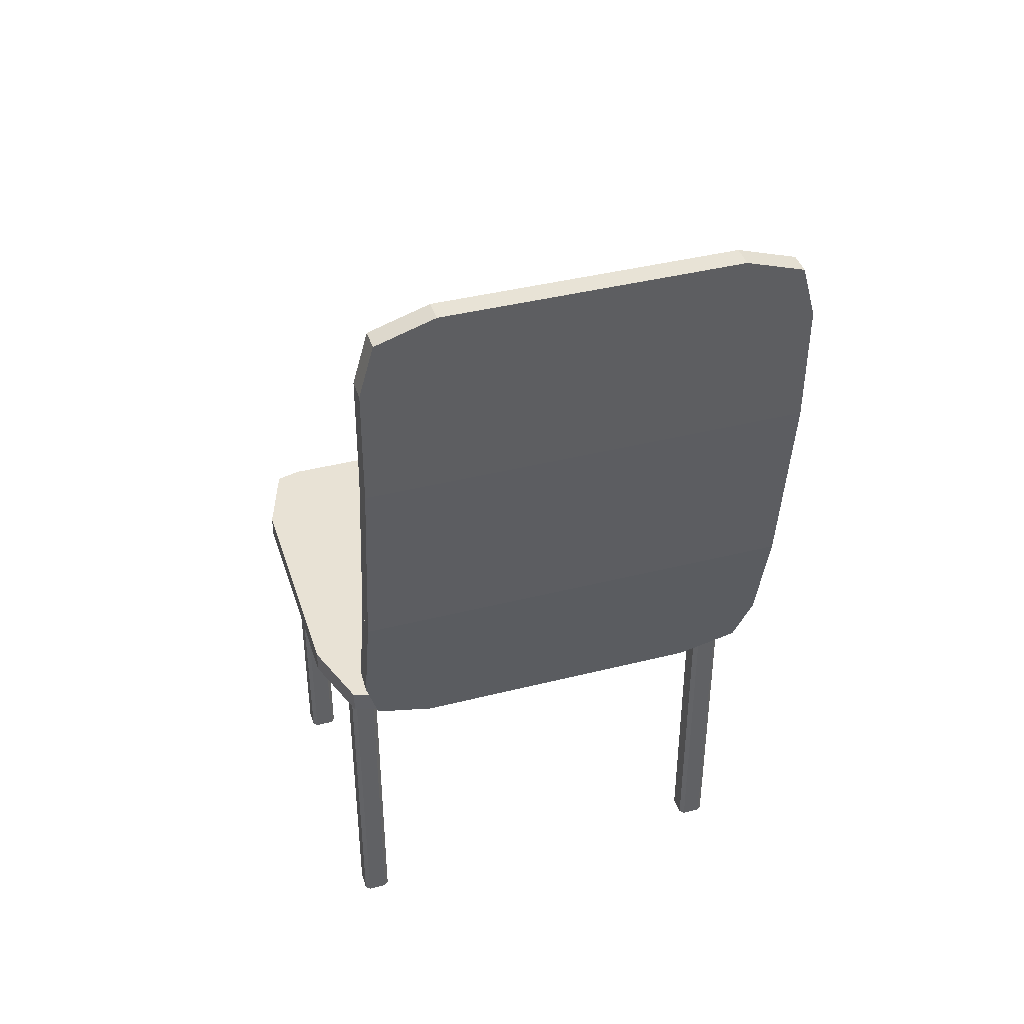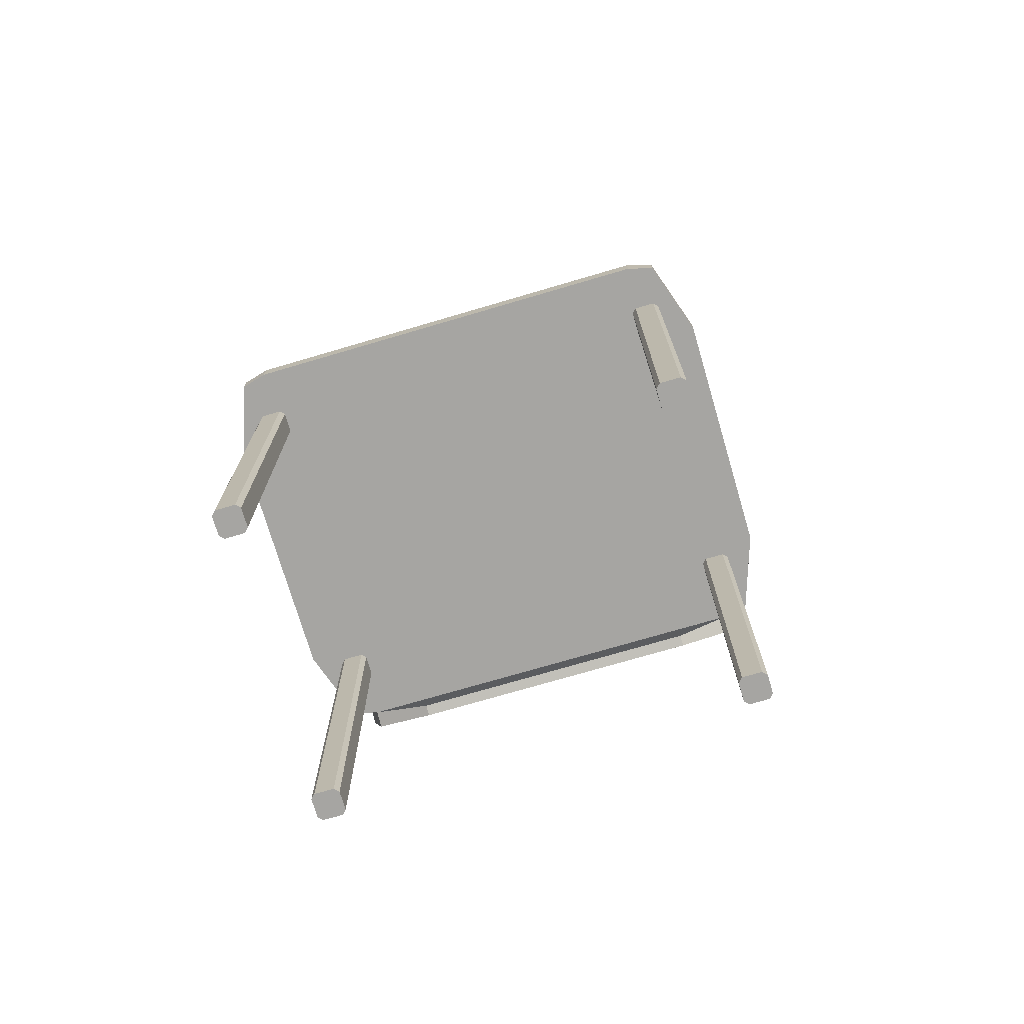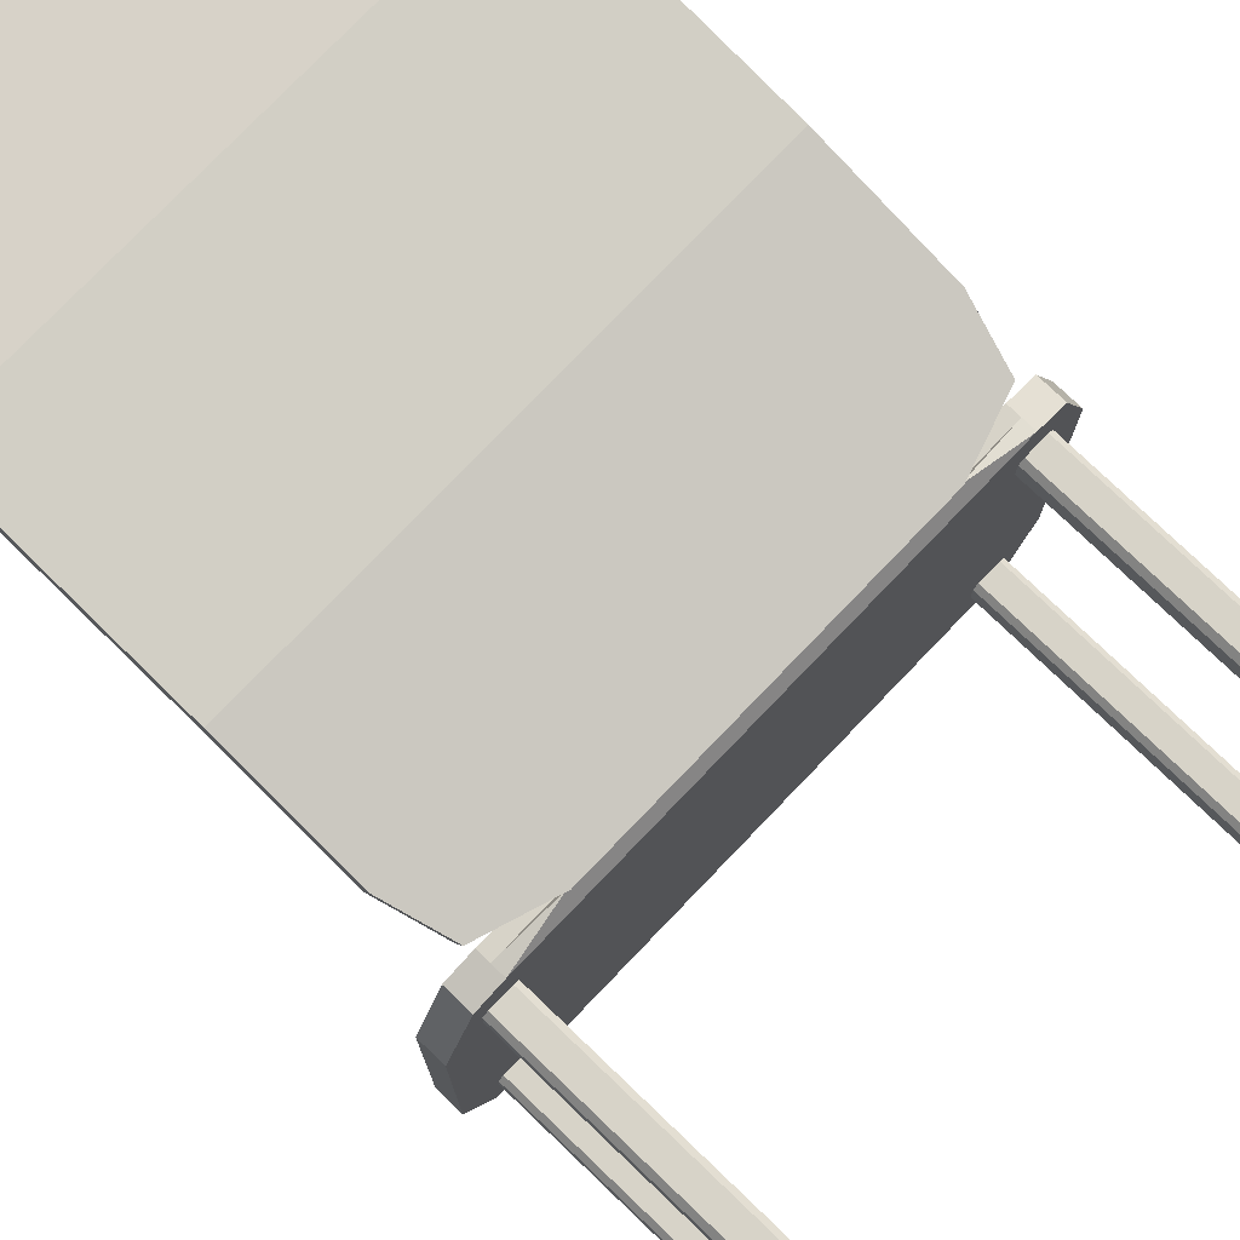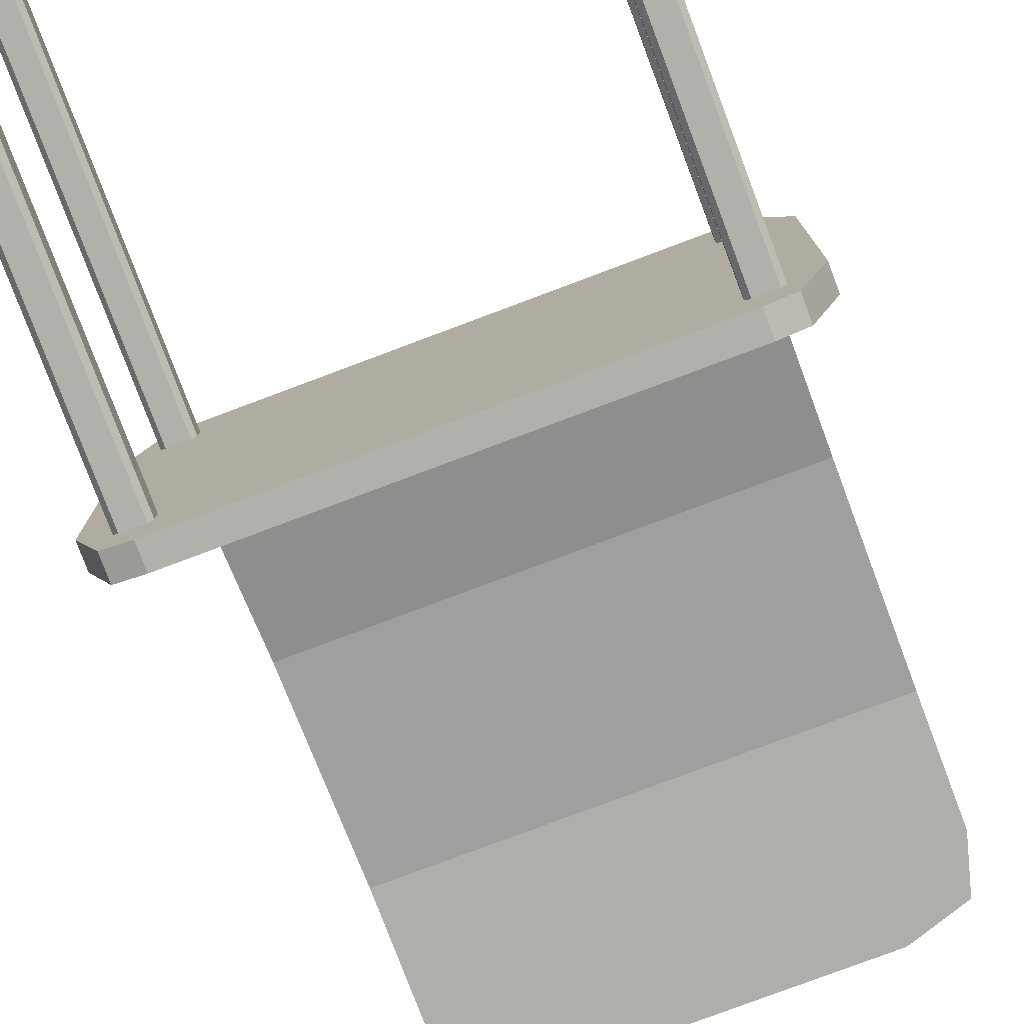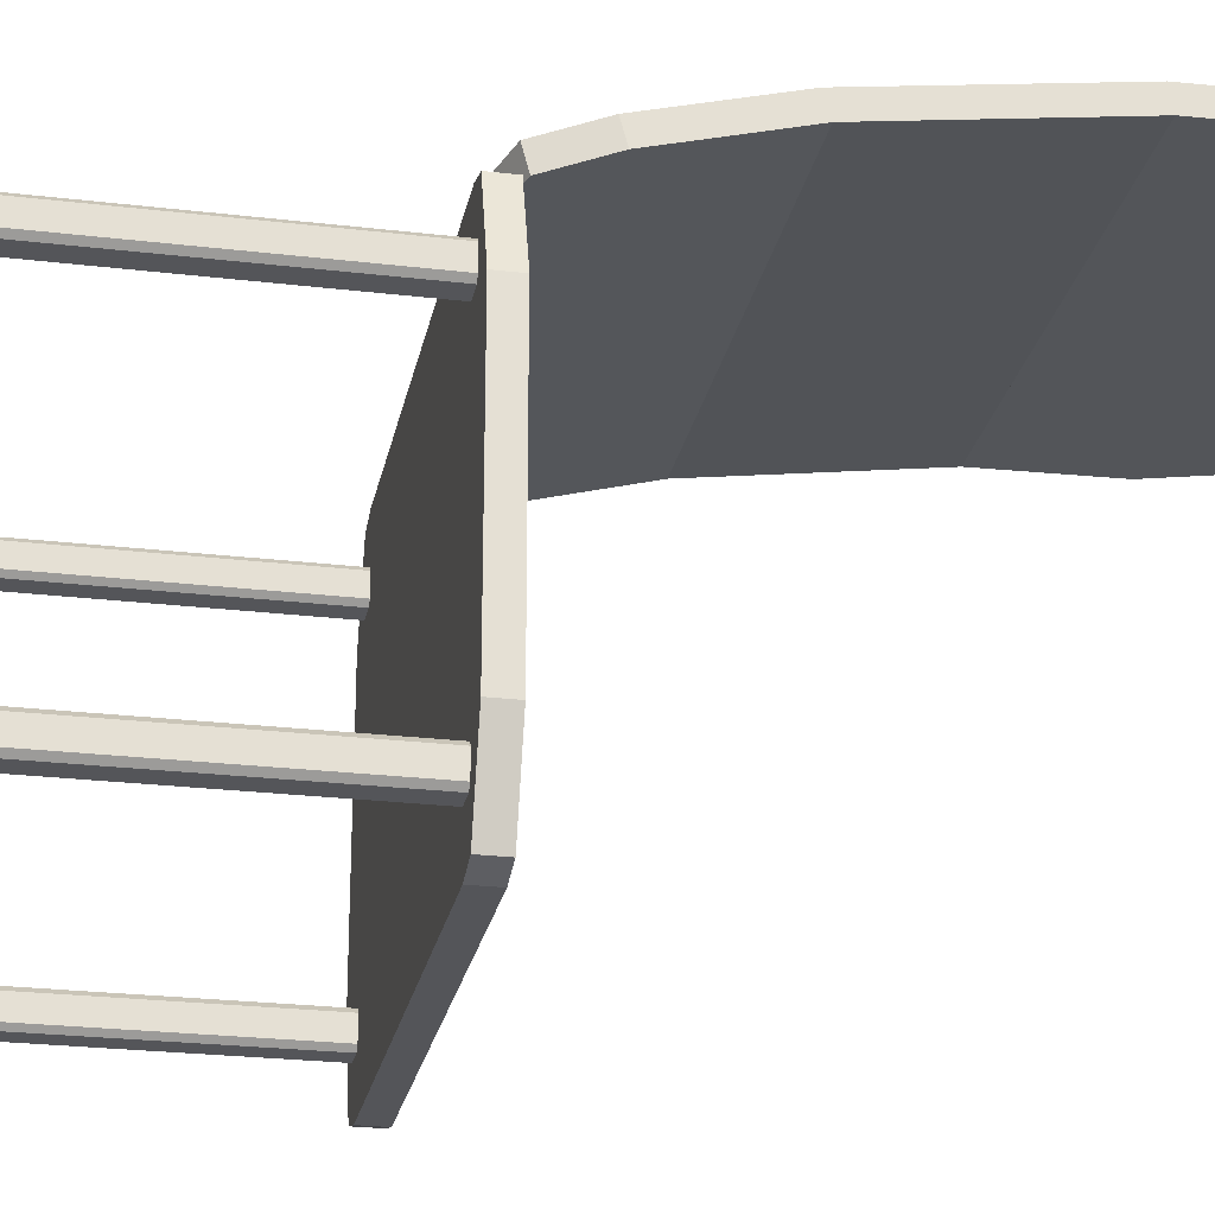
<metadata>
{"format":"obj","ext":"obj","renderer":"f3d","projection":"perspective","resolution":1024,"background":"white","views":[{"elev":40.6,"azim":-17.2,"up":"+Y"},{"elev":-73.6,"azim":-163.6,"up":"+Y"},{"elev":77.0,"azim":-46.2,"up":"+Z"},{"elev":-78.5,"azim":20.6,"up":"+Z"},{"elev":-24.8,"azim":79.0,"up":"+Z"}]}
</metadata>
<code>
v 0.1707 0.02241 0.1008
v 0.1252 0.01292 0.1008
v 0.1707 0.01292 0.1008
v 0.1252 0.02241 0.1008
v -0.1707 0.02241 -0.2407
v -0.1252 0.01292 0.1008
v 0.1916 0.02241 0.09508
v 0.1707 0.02241 -0.2407
v -0.1252 0.02241 0.1008
v -0.1753 0.02875 0.105
v -0.1707 0.01292 0.1008
v 0.1916 0.02241 -0.235
v -0.1707 0.02241 0.1008
v 0.1753 0.02875 0.105
v 0.2125 0.003436 0.03248
v 0.1916 0.003436 0.09508
v 0.2125 0.02241 0.03248
v -0.1916 0.02241 -0.235
v 0.1878 0.07229 0.1167
v -0.2125 0.02241 0.03248
v -0.1916 0.003436 0.09508
v -0.1916 0.02241 0.09508
v 0.2125 0.02241 -0.1724
v 0.1916 0.003436 -0.235
v -0.1878 0.07229 0.1167
v -0.2125 0.003436 0.03248
v -0.2125 0.02241 -0.1724
v 0.2125 0.003436 -0.1724
v -0.1878 0.1687 0.1425
v -0.2125 0.003436 -0.1724
v -0.1916 0.003436 -0.235
v 0.1878 0.1687 0.1425
v -0.1878 0.3362 0.1661
v 0.1878 0.3362 0.1661
v 0.1878 0.436 0.1678
v -0.1878 0.436 0.1678
v -0.1753 0.4811 0.1686
v 0.1753 0.4811 0.1686
v -0.1252 0.4974 0.1689
v 0.1252 0.4974 0.1689
v -0.1707 0.003436 0.1008
v 0.1252 0.01047 0.1099
v 0.1252 0.008011 0.1191
v -0.1252 0.01047 0.1099
v 0.1707 0.003436 0.1008
v -0.1252 0.008011 0.1191
v 0.1707 0.003436 -0.2407
v -0.1753 0.02384 0.1233
v 0.1676 0.003436 0.06438
v -0.1838 0.003436 0.06438
v 0.1753 0.02384 0.1233
v 0.1875 0.003436 0.06075
v -0.1707 0.003436 -0.2407
v 0.1838 0.003436 0.06438
v 0.1639 0.003436 0.06075
v -0.1676 0.003436 0.06438
v -0.1875 0.003436 0.06075
v 0.1676 0.003436 -0.2043
v 0.1875 0.003436 -0.2007
v -0.1878 0.06738 0.135
v 0.1838 0.003436 0.04085
v 0.1639 0.003436 0.04449
v 0.1676 0.003436 0.04085
v -0.1639 0.003436 0.06075
v -0.1676 0.003436 0.04085
v -0.1875 0.003436 0.04449
v -0.1838 0.003436 0.04085
v 0.1878 0.06738 0.135
v 0.1875 0.003436 0.04449
v 0.1838 0.003436 -0.2043
v 0.1639 0.003436 -0.2007
v 0.1639 0.003436 -0.1844
v -0.1639 0.003436 0.04449
v -0.1875 0.003436 -0.1844
v 0.1676 0.003436 -0.1808
v -0.1639 0.003436 -0.2007
v -0.1838 0.003436 -0.2043
v 0.1875 0.003436 -0.1844
v 0.1838 0.003436 -0.1808
v 0.1878 0.1638 0.1608
v -0.1878 0.1638 0.1608
v -0.1875 0.003436 -0.2007
v -0.1639 0.003436 -0.1844
v -0.1676 0.003436 -0.1808
v -0.1838 0.003436 -0.1808
v -0.1676 0.003436 -0.2043
v -0.1878 0.166 0.1612
v 0.1878 0.166 0.1612
v 0.1878 0.3336 0.1847
v -0.1878 0.3336 0.1847
v 0.1878 0.3359 0.1847
v -0.1878 0.3359 0.1847
v 0.1878 0.4357 0.1865
v -0.1878 0.4357 0.1865
v -0.1753 0.4807 0.1873
v 0.1753 0.4807 0.1873
v -0.1252 0.4971 0.1876
v 0.1252 0.4971 0.1876
v 0.1676 -0.3001 0.06438
v -0.1838 -0.3001 0.06438
v 0.1875 -0.3001 0.06075
v 0.1838 -0.3001 0.06438
v 0.1639 -0.3001 0.06075
v -0.1639 -0.3001 0.06075
v -0.1676 -0.3001 0.06438
v -0.1875 -0.3001 0.06075
v 0.1875 -0.3001 0.04449
v 0.1838 -0.3001 -0.2043
v 0.1639 -0.3001 -0.2007
v 0.1838 -0.3001 0.04085
v 0.1639 -0.3001 0.04449
v 0.1676 -0.3001 0.04085
v -0.1639 -0.3001 0.04449
v -0.1676 -0.3001 0.04085
v -0.1875 -0.3001 0.04449
v -0.1838 -0.3001 0.04085
v 0.1676 -0.3001 -0.2043
v 0.1639 -0.3001 -0.1844
v 0.1875 -0.3001 -0.2007
v 0.1676 -0.3001 -0.1808
v -0.1875 -0.3001 -0.1844
v -0.1838 -0.3001 -0.1808
v -0.1676 -0.3001 -0.2043
v -0.1875 -0.3001 -0.2007
v 0.1875 -0.3001 -0.1844
v 0.1838 -0.3001 -0.1808
v -0.1639 -0.3001 -0.2007
v -0.1639 -0.3001 -0.1844
v -0.1838 -0.3001 -0.2043
v -0.1676 -0.3001 -0.1808
g mesh1_mesh1-geometry
f 1 2 3
f 2 1 4
f 1 5 4
f 4 6 2
f 7 8 1
f 1 8 5
f 4 5 9
f 6 4 9
f 10 2 6
f 9 11 6
f 7 12 8
f 9 5 13
f 2 10 14
f 11 9 13
f 15 7 16
f 17 12 7
f 13 5 18
f 14 10 19
f 20 21 22
f 7 15 17
f 12 17 23
f 23 24 12
f 13 18 22
f 19 10 25
f 21 20 26
f 22 27 20
f 28 17 15
f 17 28 23
f 24 23 28
f 22 18 27
f 19 25 29
f 27 26 20
f 30 18 31
f 18 30 27
f 19 29 32
f 26 27 30
f 33 32 29
f 32 33 34
f 33 35 34
f 35 33 36
f 35 36 37
f 35 37 38
f 38 37 39
f 38 39 40
g mesh1_mesh1-geometry
f 3 2 1
f 4 1 2
f 2 3 11
f 1 7 3
f 4 5 1
f 2 6 4
f 11 3 41
f 6 2 11
f 42 43 2
f 42 2 44
f 3 7 45
f 1 8 7
f 5 8 1
f 9 5 4
f 9 4 6
f 6 2 10
f 6 44 2
f 45 41 3
f 41 21 11
f 6 11 9
f 2 43 14
f 43 42 46
f 44 46 42
f 16 45 7
f 8 12 7
f 8 5 47
f 13 5 9
f 14 10 2
f 10 48 6
f 6 48 44
f 41 45 49
f 22 11 21
f 21 41 50
f 13 9 11
f 51 14 43
f 43 46 51
f 46 44 48
f 45 16 52
f 16 7 15
f 7 12 17
f 12 8 24
f 53 47 5
f 47 24 8
f 18 5 13
f 19 10 14
f 10 25 48
f 49 45 54
f 55 41 49
f 13 11 22
f 22 21 20
f 50 41 56
f 57 21 50
f 14 51 19
f 48 51 46
f 52 16 24
f 54 45 52
f 17 15 7
f 15 28 16
f 23 17 12
f 12 24 23
f 53 58 47
f 5 18 53
f 47 59 24
f 22 18 13
f 25 10 19
f 60 48 25
f 49 54 61
f 62 41 55
f 55 49 63
f 26 20 21
f 20 27 22
f 56 41 64
f 50 56 65
f 66 21 57
f 57 50 67
f 68 19 51
f 68 51 48
f 24 16 28
f 52 24 69
f 52 69 54
f 15 17 28
f 23 28 17
f 28 23 24
f 58 70 47
f 71 58 53
f 31 53 18
f 69 24 59
f 70 59 47
f 27 18 22
f 29 25 19
f 60 68 48
f 25 29 60
f 61 54 69
f 63 49 61
f 72 41 62
f 62 55 63
f 20 26 27
f 26 21 31
f 64 41 71
f 64 73 56
f 65 56 73
f 67 50 65
f 74 21 66
f 66 57 67
f 19 68 32
f 58 75 70
f 71 72 58
f 76 71 53
f 31 77 53
f 31 18 30
f 78 69 59
f 70 79 59
f 27 30 18
f 32 29 19
f 80 68 60
f 81 60 29
f 69 78 61
f 63 61 79
f 71 41 72
f 72 62 75
f 62 63 75
f 30 27 26
f 21 82 31
f 30 26 31
f 64 71 76
f 73 64 76
f 73 83 65
f 67 65 84
f 82 21 74
f 74 66 85
f 66 67 85
f 80 32 68
f 75 79 70
f 72 75 58
f 86 76 53
f 77 86 53
f 82 77 31
f 78 59 79
f 29 80 32
f 32 80 29
f 29 32 33
f 81 80 60
f 80 29 81
f 81 29 80
f 81 29 87
f 79 61 78
f 75 63 79
f 83 73 76
f 84 65 83
f 85 67 84
f 82 74 77
f 74 85 77
f 32 80 88
f 86 84 76
f 77 85 86
f 34 33 32
f 29 33 87
f 80 81 88
f 87 88 81
f 83 76 84
f 85 84 86
f 32 88 34
f 33 89 34
f 34 89 33
f 34 35 33
f 90 87 33
f 88 87 89
f 89 34 88
f 89 33 90
f 90 33 89
f 34 89 91
f 36 33 35
f 34 91 35
f 90 89 87
f 90 33 92
f 89 90 91
f 33 36 92
f 37 36 35
f 93 35 91
f 92 91 90
f 94 92 36
f 36 37 94
f 38 37 35
f 35 93 38
f 91 92 93
f 94 93 92
f 95 94 37
f 39 37 38
f 96 38 93
f 96 93 94
f 95 96 94
f 95 37 97
f 39 97 37
f 40 39 38
f 38 96 40
f 98 96 95
f 97 98 95
f 97 39 98
f 40 98 39
f 98 40 96
g mesh1_mesh1-geometry
f 11 3 2
f 2 3 42
f 41 3 11
f 11 2 6
f 3 45 42
f 44 2 42
f 2 44 6
f 3 41 45
f 11 44 41
f 11 6 44
f 41 42 45
f 42 41 44
g mesh1_mesh1-geometry
f 42 3 2
f 3 7 1
f 42 45 3
f 2 43 42
f 45 7 3
f 41 44 11
f 11 21 41
f 44 6 11
f 45 42 41
f 14 43 2
f 46 42 43
f 42 46 44
f 44 41 42
f 7 45 16
f 47 5 8
f 6 48 10
f 44 48 6
f 21 11 22
f 43 14 51
f 51 46 43
f 48 44 46
f 24 8 12
f 5 47 53
f 8 24 47
f 48 25 10
f 22 11 13
f 19 51 14
f 46 51 48
f 53 18 5
f 25 48 60
f 51 19 68
f 48 51 68
f 18 53 31
f 48 68 60
f 60 29 25
f 32 68 19
f 60 68 80
f 29 60 81
f 68 32 80
f 60 80 81
f 87 29 81
f 88 80 32
f 87 33 29
f 88 81 80
f 81 88 87
f 34 88 32
f 33 87 90
f 89 87 88
f 88 34 89
f 91 89 34
f 35 91 34
f 87 89 90
f 92 33 90
f 91 90 89
f 92 36 33
f 91 35 93
f 90 91 92
f 36 92 94
f 94 37 36
f 38 93 35
f 93 92 91
f 92 93 94
f 37 94 95
f 93 38 96
f 94 93 96
f 94 96 95
f 97 37 95
f 37 97 39
f 40 96 38
f 95 96 98
f 95 98 97
f 98 39 97
f 39 98 40
f 96 40 98
g mesh1_mesh1-geometry
f 49 45 41
f 50 41 21
f 52 16 45
f 54 45 49
f 49 41 55
f 56 41 50
f 50 21 57
f 24 16 52
f 52 45 54
f 16 28 15
f 47 58 53
f 24 59 47
f 61 54 49
f 55 41 62
f 63 49 55
f 64 41 56
f 65 56 50
f 57 21 66
f 67 50 57
f 28 16 24
f 69 24 52
f 54 69 52
f 47 70 58
f 53 58 71
f 59 24 69
f 47 59 70
f 69 54 61
f 61 49 63
f 62 41 72
f 63 55 62
f 31 21 26
f 71 41 64
f 56 73 64
f 73 56 65
f 65 50 67
f 66 21 74
f 67 57 66
f 70 75 58
f 58 72 71
f 53 71 76
f 53 77 31
f 59 69 78
f 59 79 70
f 61 78 69
f 79 61 63
f 72 41 71
f 75 62 72
f 75 63 62
f 31 82 21
f 31 26 30
f 76 71 64
f 76 64 73
f 65 83 73
f 84 65 67
f 74 21 82
f 85 66 74
f 85 67 66
f 70 79 75
f 58 75 72
f 53 76 86
f 53 86 77
f 31 77 82
f 79 59 78
f 78 61 79
f 79 63 75
f 76 73 83
f 83 65 84
f 84 67 85
f 77 74 82
f 77 85 74
f 76 84 86
f 86 85 77
f 84 76 83
f 86 84 85
g mesh1_mesh1-geometry
f 99 54 49
f 49 54 99
f 55 99 49
f 49 99 55
f 100 56 50
f 50 56 100
f 57 100 50
f 50 100 57
f 54 101 52
f 52 101 54
f 54 99 102
f 102 99 54
f 62 103 55
f 55 103 62
f 99 55 103
f 103 55 99
f 56 104 64
f 64 104 56
f 56 100 105
f 105 100 56
f 66 106 57
f 57 106 66
f 100 57 106
f 106 57 100
f 52 107 69
f 69 107 52
f 101 54 102
f 102 54 101
f 107 52 101
f 101 52 107
f 108 58 70
f 70 58 108
f 58 109 71
f 71 109 58
f 59 108 70
f 70 108 59
f 69 110 61
f 61 110 69
f 110 63 61
f 61 63 110
f 110 102 99
f 99 102 110
f 63 111 62
f 62 111 63
f 103 62 111
f 111 62 103
f 112 99 103
f 103 99 112
f 64 113 73
f 73 113 64
f 104 56 105
f 105 56 104
f 113 64 104
f 104 64 113
f 73 114 65
f 65 114 73
f 114 67 65
f 65 67 114
f 114 105 100
f 100 105 114
f 67 115 66
f 66 115 67
f 106 66 115
f 115 66 106
f 116 100 106
f 106 100 116
f 110 69 107
f 107 69 110
f 102 107 101
f 101 107 102
f 58 108 117
f 117 108 58
f 71 118 72
f 72 118 71
f 109 58 117
f 117 58 109
f 118 71 109
f 109 71 118
f 78 119 59
f 59 119 78
f 108 59 119
f 119 59 108
f 63 110 112
f 112 110 63
f 107 102 110
f 110 102 107
f 110 99 112
f 112 99 110
f 72 120 75
f 75 120 72
f 111 63 112
f 112 63 111
f 112 103 111
f 111 103 112
f 114 73 113
f 113 73 114
f 105 113 104
f 104 113 105
f 67 114 116
f 116 114 67
f 113 105 114
f 114 105 113
f 114 100 116
f 116 100 114
f 82 121 74
f 74 121 82
f 74 122 85
f 85 122 74
f 115 67 116
f 116 67 115
f 116 106 115
f 115 106 116
f 120 79 75
f 75 79 120
f 108 120 117
f 117 120 108
f 120 72 118
f 118 72 120
f 117 118 109
f 109 118 117
f 76 123 86
f 86 123 76
f 123 77 86
f 86 77 123
f 77 124 82
f 82 124 77
f 79 125 78
f 78 125 79
f 119 78 125
f 125 78 119
f 119 126 108
f 108 126 119
f 83 127 76
f 76 127 83
f 84 128 83
f 83 128 84
f 122 84 85
f 85 84 122
f 121 82 124
f 124 82 121
f 122 74 121
f 121 74 122
f 79 120 126
f 126 120 79
f 108 126 120
f 120 126 108
f 117 120 118
f 118 120 117
f 123 76 127
f 127 76 123
f 77 123 129
f 129 123 77
f 124 77 129
f 129 77 124
f 125 79 126
f 126 79 125
f 126 119 125
f 125 119 126
f 127 83 128
f 128 83 127
f 128 84 130
f 130 84 128
f 84 122 130
f 130 122 84
f 129 121 124
f 124 121 129
f 129 122 121
f 121 122 129
f 127 130 123
f 123 130 127
f 123 122 129
f 129 122 123
f 130 127 128
f 128 127 130
f 123 130 122
f 122 130 123

</code>
